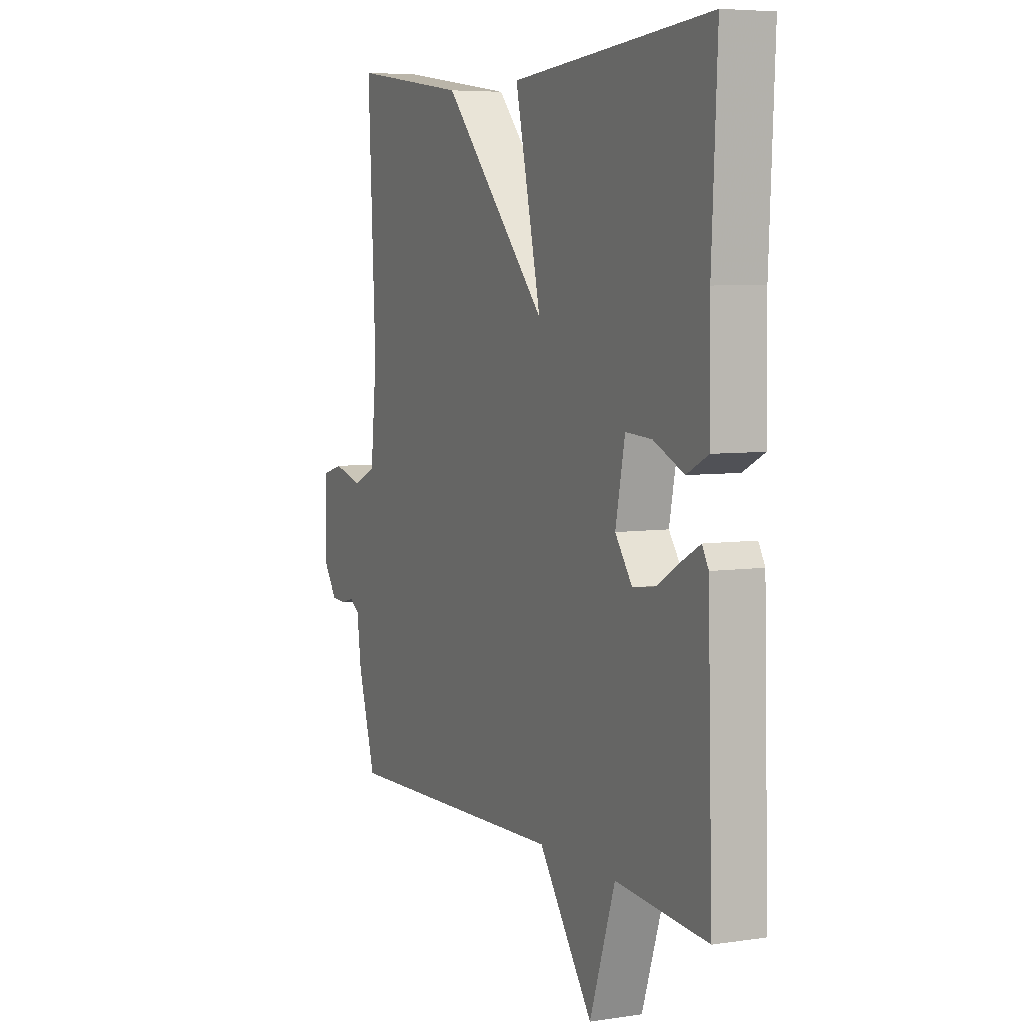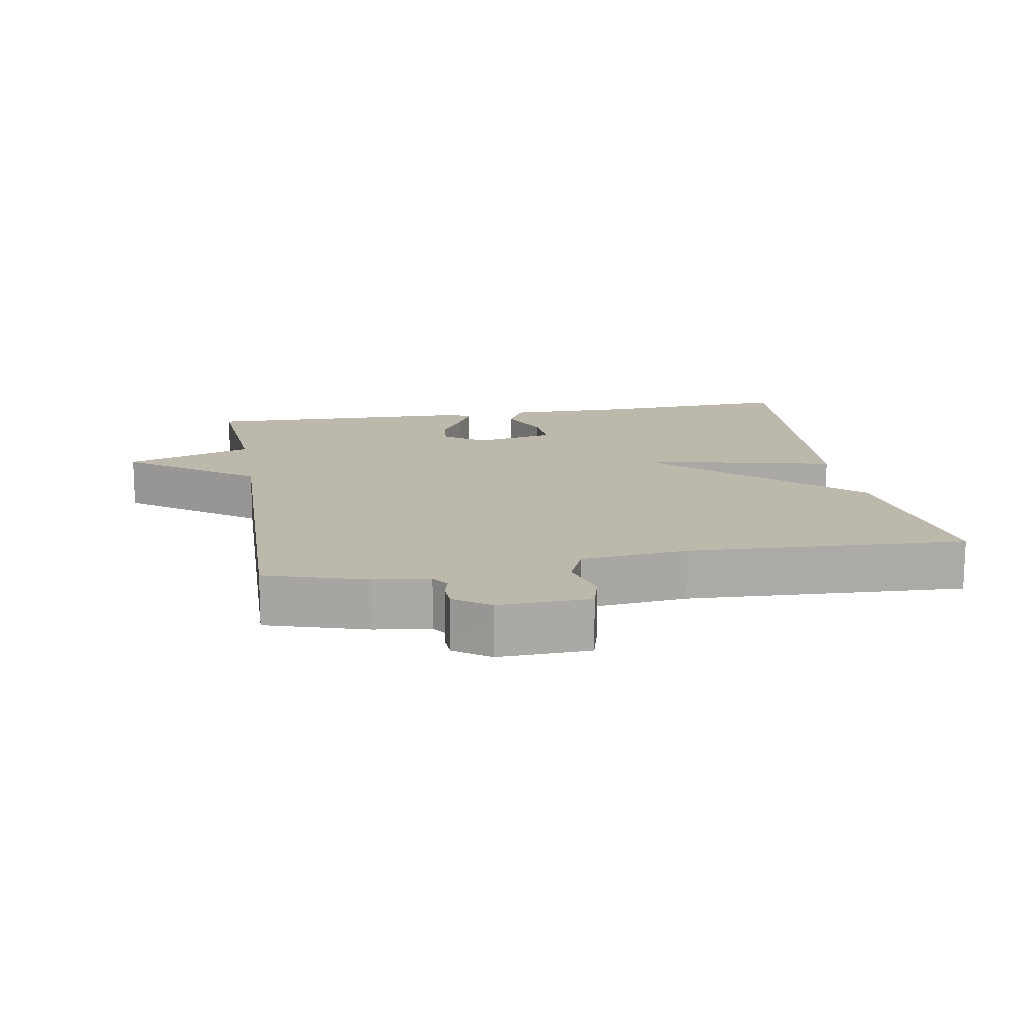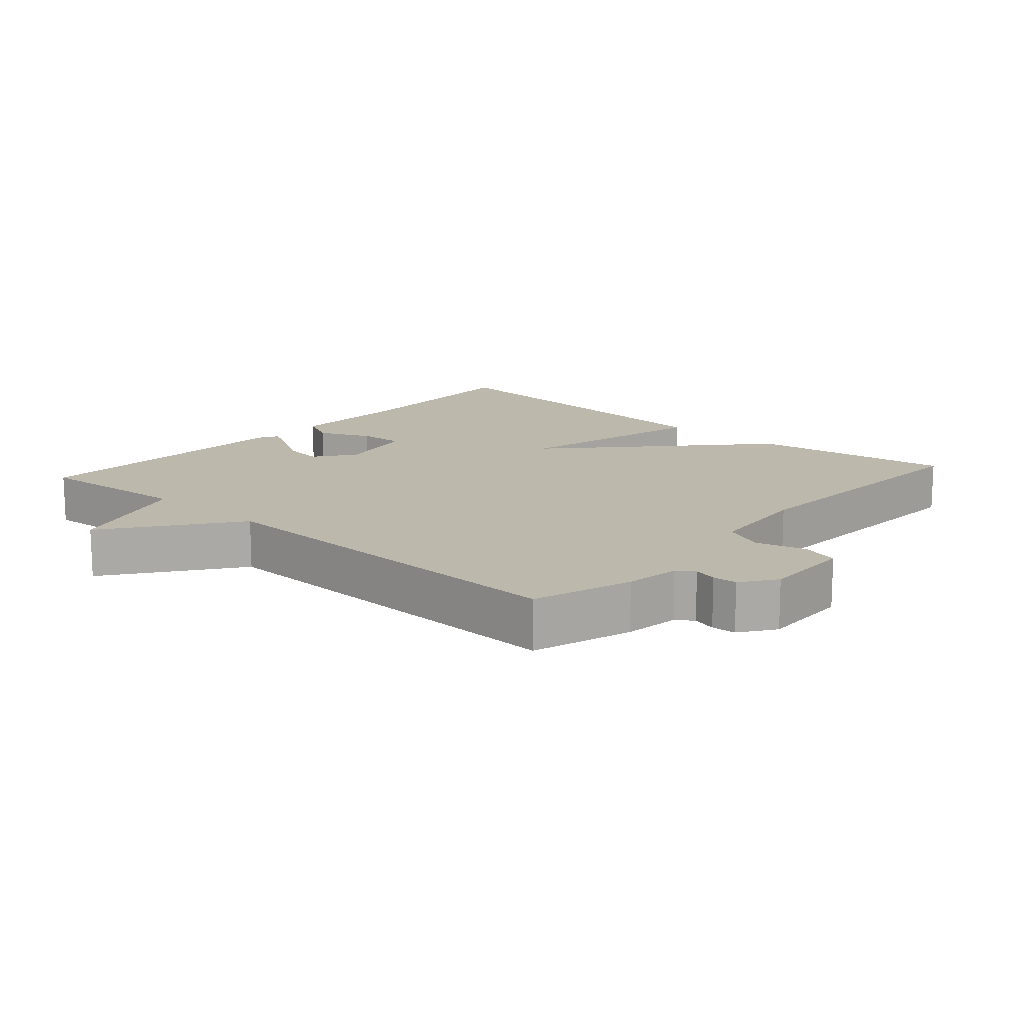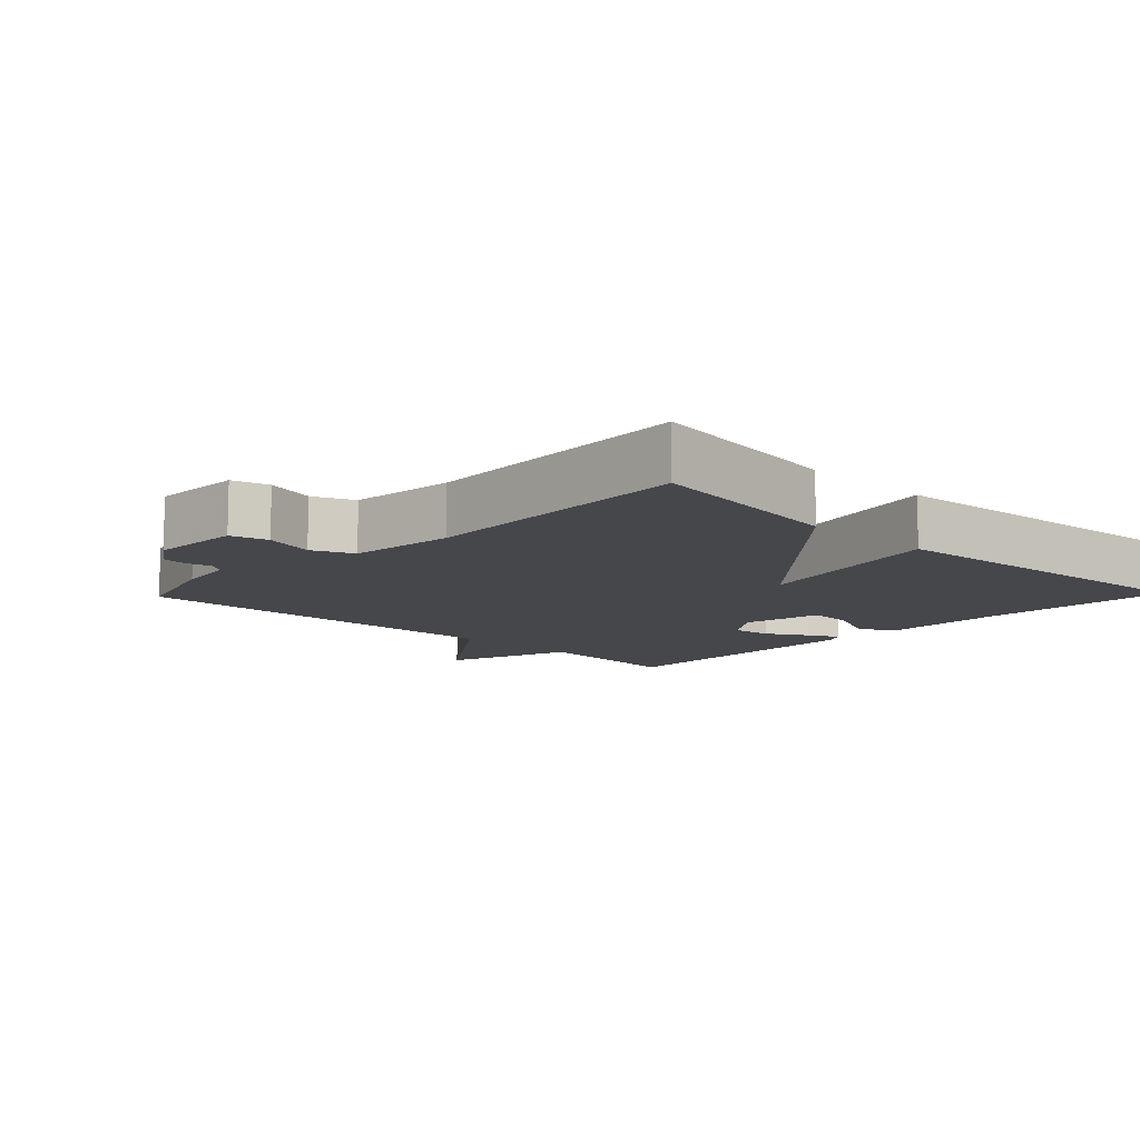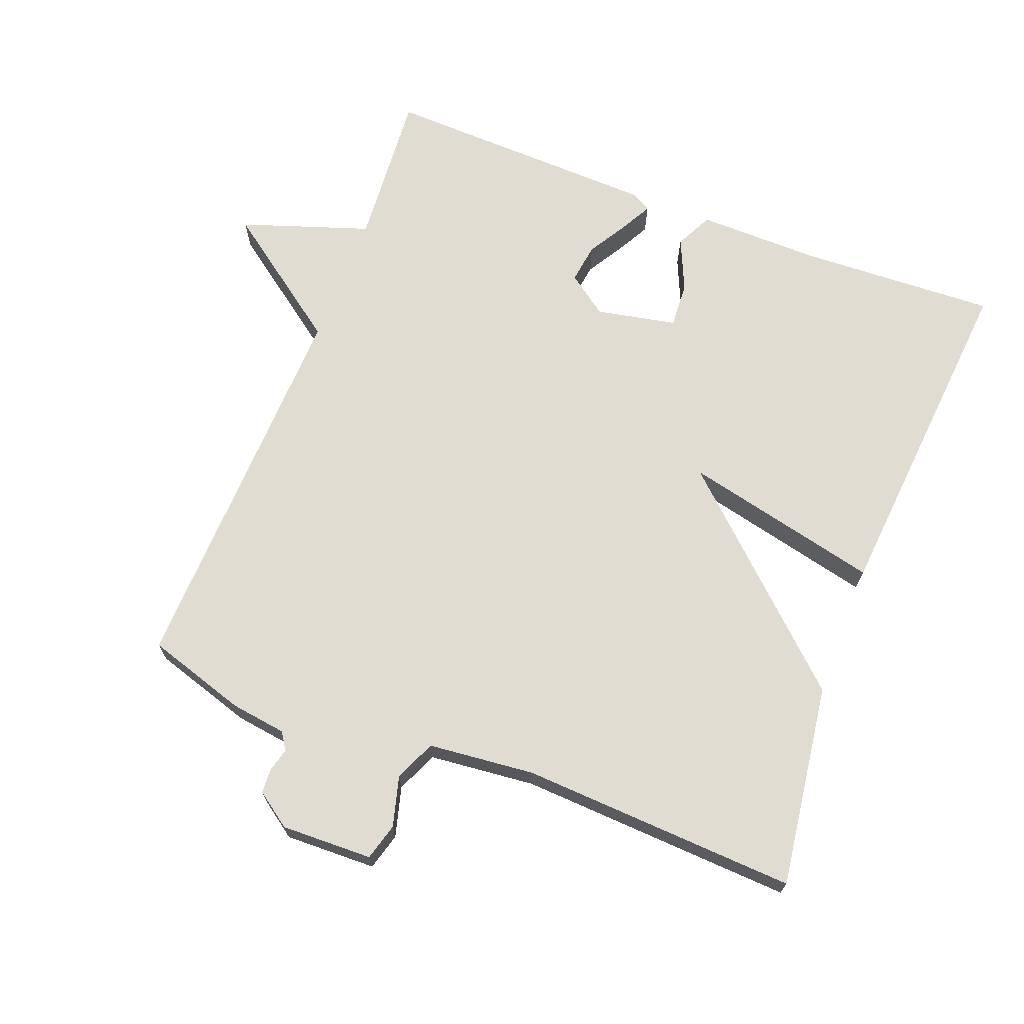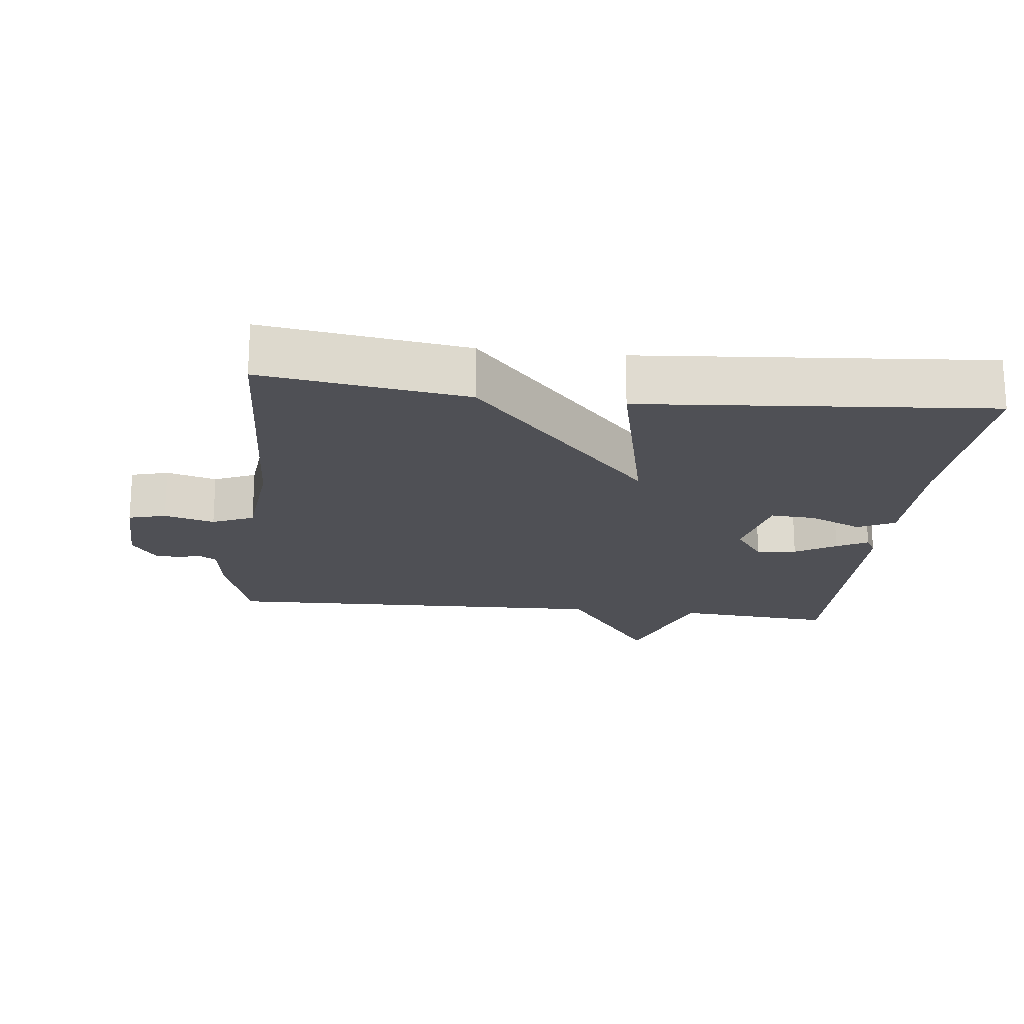
<metadata>
{"format":"obj","ext":"obj","renderer":"f3d","projection":"perspective","resolution":1024,"background":"white","views":[{"elev":5.8,"azim":65.3,"up":"+Z"},{"elev":14.6,"azim":-99.9,"up":"+Y"},{"elev":14.6,"azim":-138.3,"up":"+Y"},{"elev":-10.7,"azim":-43.9,"up":"+Y"},{"elev":69.1,"azim":-68.8,"up":"+Y"},{"elev":-19.4,"azim":-6.6,"up":"+Y"}]}
</metadata>
<code>
v 0.5 0.07 0.5
v 0.486 0.07 0.212
v 0.488 0.07 0.033
v 0.434 0.07 0.006
v 0.357 0.07 0.04
v 0.291 0.07 0.044
v 0.267 0.07 -0.073
v 0.31 0.07 -0.132
v 0.368 0.07 -0.124
v 0.427 0.07 -0.089
v 0.472 0.07 -0.065
v 0.488 0.07 -0.093
v 0.5 0.07 -0.5
v 0.27 0.07 -0.482
v 0.206 0.07 -0.669
v 0.07 0.07 -0.482
v -0.5 0.07 -0.5
v -0.545 0.07 -0.354
v -0.556 0.07 -0.273
v -0.581 0.07 -0.256
v -0.615 0.07 -0.265
v -0.651 0.07 -0.263
v -0.687 0.07 -0.212
v -0.683 0.07 -0.079
v -0.629 0.07 -0.064
v -0.556 0.07 -0.084
v -0.496 0.07 -0.058
v -0.48 0.07 0.097
v -0.5 0.07 0.5
v -0.204 0.07 0.458
v 0.062 0.07 0.17
v -0.004 0.07 0.458
v 0.5 0 0.5
v 0.486 0 0.212
v 0.488 0 0.033
v 0.434 0 0.006
v 0.357 0 0.04
v 0.291 0 0.044
v 0.267 0 -0.073
v 0.31 0 -0.132
v 0.368 0 -0.124
v 0.427 0 -0.089
v 0.472 0 -0.065
v 0.488 0 -0.093
v 0.5 0 -0.5
v 0.27 0 -0.482
v 0.206 0 -0.669
v 0.07 0 -0.482
v -0.5 0 -0.5
v -0.545 0 -0.354
v -0.556 0 -0.273
v -0.581 0 -0.256
v -0.615 0 -0.265
v -0.651 0 -0.263
v -0.687 0 -0.212
v -0.683 0 -0.079
v -0.629 0 -0.064
v -0.556 0 -0.084
v -0.496 0 -0.058
v -0.48 0 0.097
v -0.5 0 0.5
v -0.204 0 0.458
v 0.062 0 0.17
v -0.004 0 0.458
f 31 32 1 2
f 28 29 30 31
f 27 28 31 2
f 26 27 2
f 24 25 26
f 23 24 26
f 22 23 26
f 21 22 26
f 20 21 26
f 19 20 26 2
f 16 17 18 19
f 14 15 16
f 14 16 19
f 12 13 14
f 11 12 14
f 10 11 14
f 9 10 14
f 8 9 14 19
f 7 8 19
f 6 7 19
f 2 3 4 5
f 2 5 6
f 2 6 19
f 34 33 64 63
f 63 62 61 60
f 34 63 60 59
f 34 59 58
f 58 57 56
f 58 56 55
f 58 55 54
f 58 54 53
f 58 53 52
f 34 58 52 51
f 51 50 49 48
f 48 47 46
f 51 48 46
f 46 45 44
f 46 44 43
f 46 43 42
f 46 42 41
f 51 46 41 40
f 51 40 39
f 51 39 38
f 37 36 35 34
f 38 37 34
f 51 38 34
f 1 33 34 2
f 2 34 35 3
f 3 35 36 4
f 4 36 37 5
f 5 37 38 6
f 6 38 39 7
f 7 39 40 8
f 8 40 41 9
f 9 41 42 10
f 10 42 43 11
f 11 43 44 12
f 12 44 45 13
f 13 45 46 14
f 14 46 47 15
f 15 47 48 16
f 16 48 49 17
f 17 49 50 18
f 18 50 51 19
f 19 51 52 20
f 20 52 53 21
f 21 53 54 22
f 22 54 55 23
f 23 55 56 24
f 24 56 57 25
f 25 57 58 26
f 26 58 59 27
f 27 59 60 28
f 28 60 61 29
f 29 61 62 30
f 30 62 63 31
f 31 63 64 32
f 32 64 33 1

</code>
